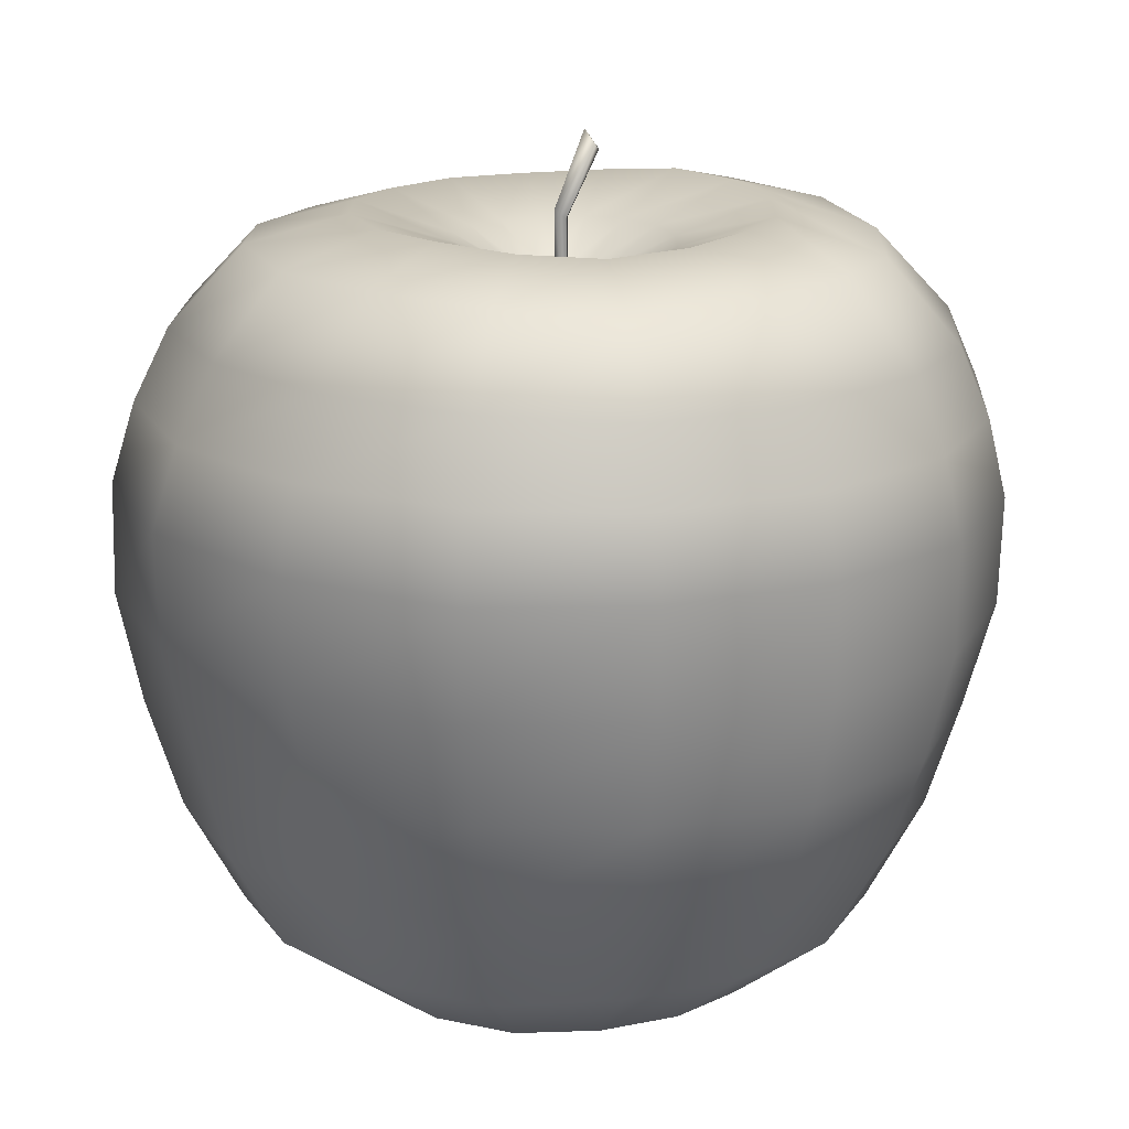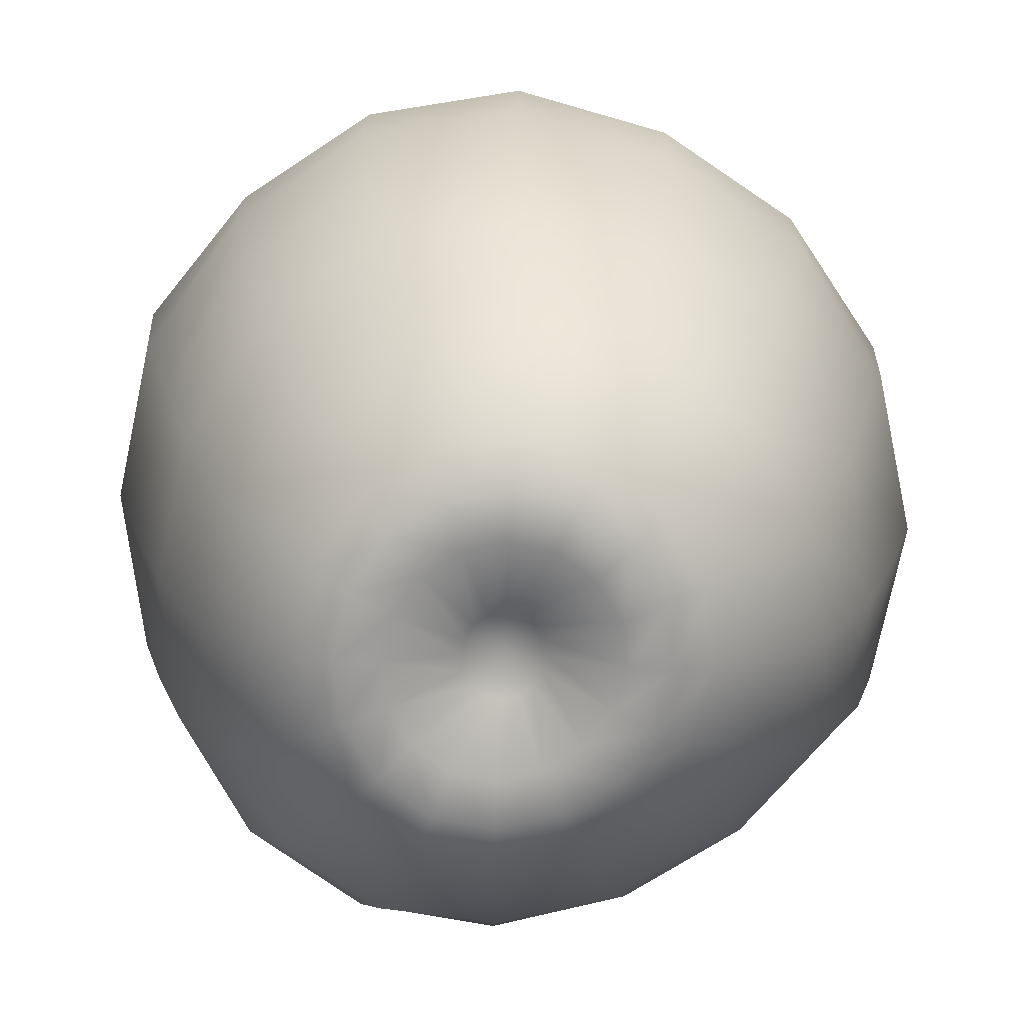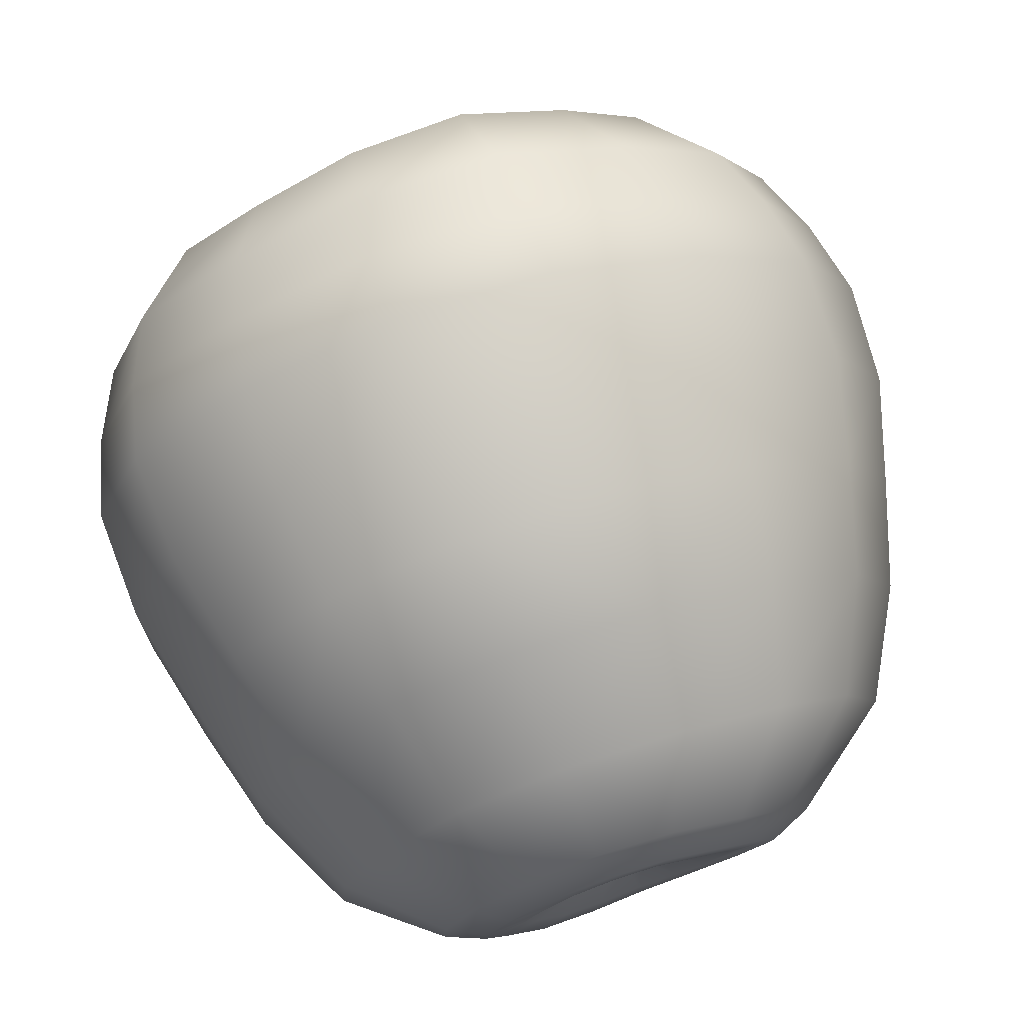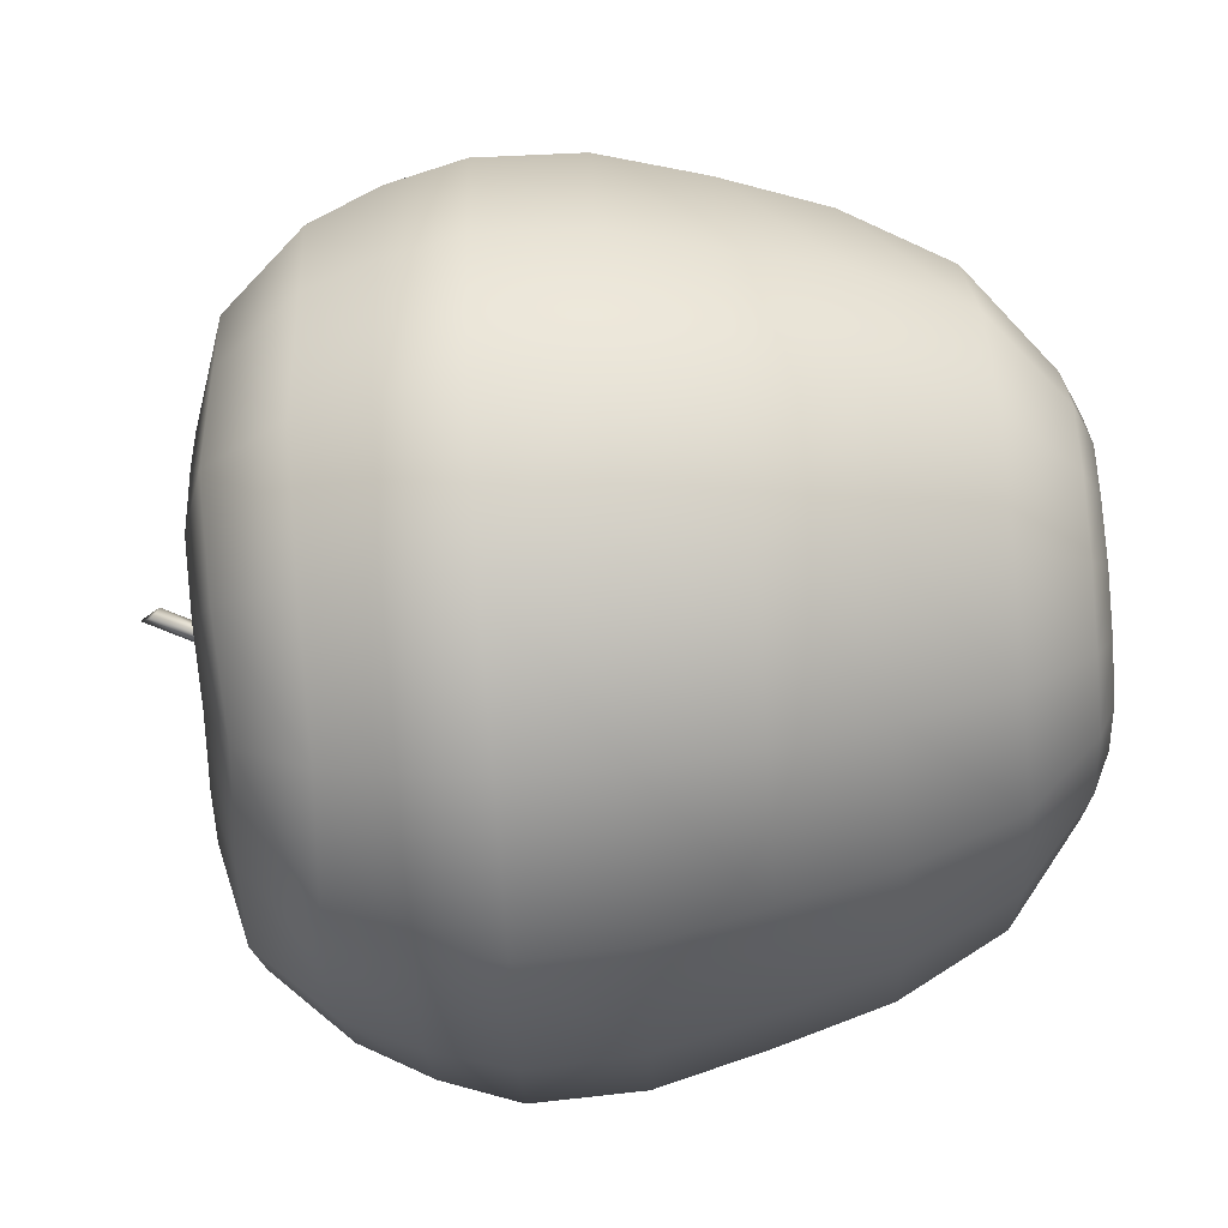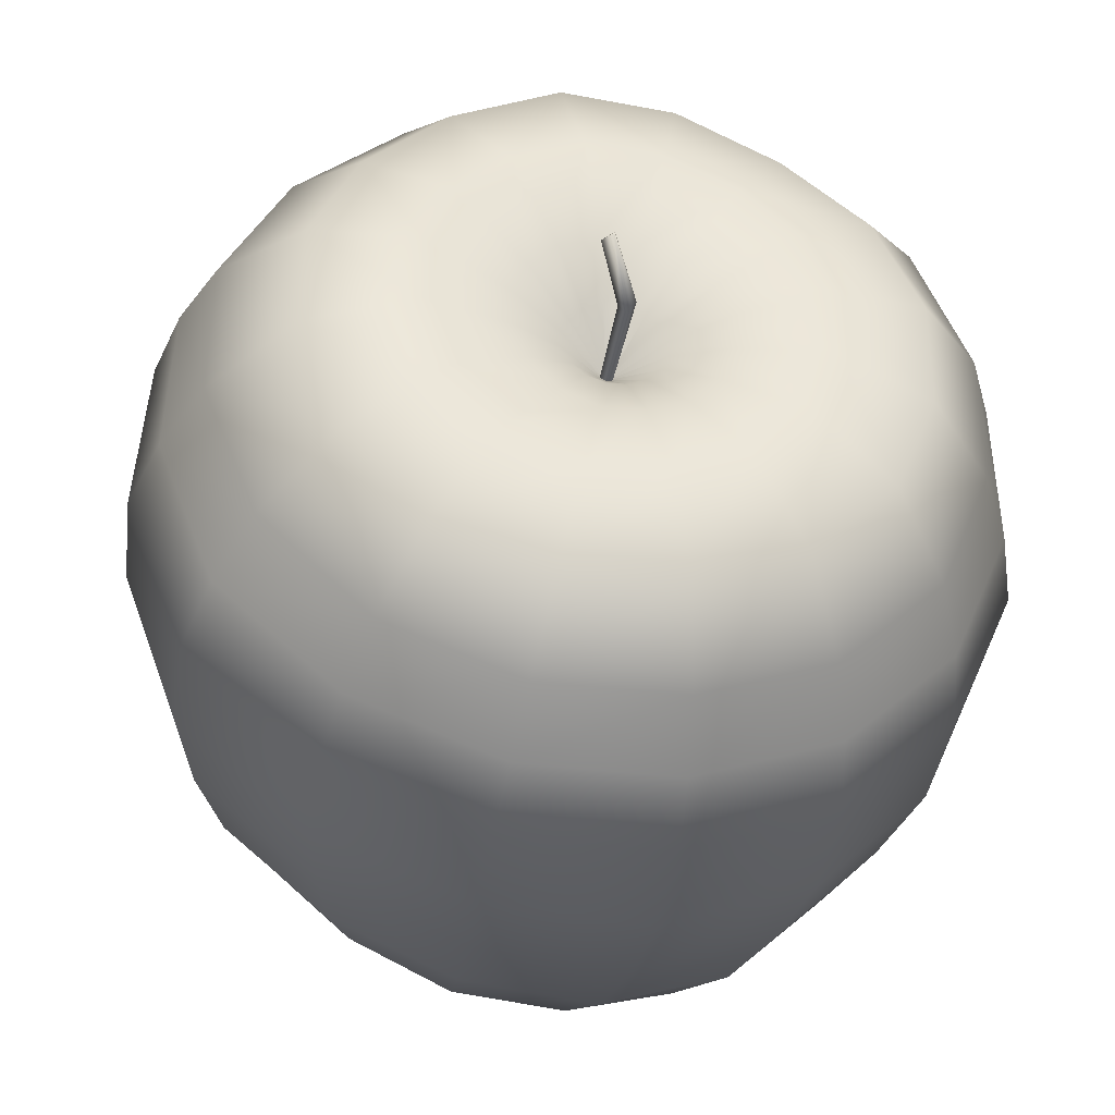
<metadata>
{"format":"obj","ext":"obj","renderer":"f3d","projection":"perspective","resolution":1024,"background":"white","views":[{"elev":19.1,"azim":136.7,"up":"+Z"},{"elev":-70.7,"azim":-170.9,"up":"+Z"},{"elev":76.5,"azim":162.1,"up":"+Y"},{"elev":73.5,"azim":86.0,"up":"+Y"},{"elev":-42.0,"azim":-9.7,"up":"+Y"}]}
</metadata>
<code>
o RobothorAppleAi2_1
v 0.000206 -0.000198 0.02121
v 0.001253 0.000959 0.02124
v 0.001218 -0.000614 0.02123
v 0.00019 -0.000168 0.03103
v 0.001132 0.000608 0.03114
v 0.001622 -0.000287 0.03186
v 0.000965 -0.000913 0.03098
v -0.001197 0.00173 0.0374
v -0.00149 0.000169 0.03852
v -0.002253 0.001181 0.03677
v 0.000965 0.000357 0.02231
v 0.004371 0.01861 0.03209
v 0.006125 0.02781 0.02961
v 0.007318 0.03408 0.02271
v 0.008286 0.03902 0.00972
v 0.007887 0.03687 -0.01004
v 0.00541 0.02681 -0.02991
v 0.00194 0.003541 -0.03711
v 0.001072 0.00029 0.02234
v 0.01091 0.01586 0.03175
v 0.01575 0.02345 0.02906
v 0.01919 0.02888 0.02256
v 0.02178 0.03291 0.009516
v 0.02038 0.03067 -0.01009
v 0.01508 0.02243 -0.03013
v 0.003296 0.002937 -0.03717
v 0.00114 0.000188 0.02237
v 0.01588 0.01058 0.03202
v 0.0233 0.01579 0.02973
v 0.02895 0.01976 0.02321
v 0.03316 0.02268 0.009438
v 0.02993 0.02029 -0.01038
v 0.0229 0.01471 -0.03082
v 0.004357 0.001845 -0.03722
v 0.001163 7.4e-05 0.02241
v 0.0185 0.003706 0.03234
v 0.02734 0.005544 0.03004
v 0.03372 0.006871 0.0232
v 0.03877 0.007833 0.009484
v 0.03554 0.00691 -0.01077
v 0.02702 0.004084 -0.03118
v 0.004971 0.000419 -0.03724
v 0.001148 -3.2e-05 0.02243
v 0.01853 -0.003691 0.03218
v 0.02725 -0.005527 0.02969
v 0.03349 -0.006848 0.02292
v 0.03924 -0.008179 0.009377
v 0.03618 -0.007825 -0.01113
v 0.02784 -0.007384 -0.03126
v 0.005037 -0.001139 -0.03723
v 0.001104 -0.000123 0.02244
v 0.01588 -0.01055 0.032
v 0.02329 -0.01576 0.02964
v 0.02867 -0.01953 0.0227
v 0.03307 -0.02262 0.009052
v 0.03154 -0.02163 -0.01139
v 0.02434 -0.01767 -0.03142
v 0.004525 -0.002592 -0.03719
v 0.001036 -0.000194 0.02244
v 0.01092 -0.01583 0.03168
v 0.0158 -0.02346 0.029
v 0.01926 -0.02881 0.02226
v 0.02248 -0.03354 0.009
v 0.02175 -0.03188 -0.0114
v 0.01669 -0.02539 -0.03135
v 0.003499 -0.003706 -0.03714
v 0.00095 -0.000239 0.02242
v 0.004375 -0.01853 0.03137
v 0.006124 -0.02759 0.02857
v 0.007352 -0.03374 0.02219
v 0.008641 -0.03924 0.009153
v 0.00872 -0.03736 -0.01132
v 0.006426 -0.02868 -0.03099
v 0.002118 -0.004301 -0.03708
v 0.00085 -0.000251 0.0224
v -0.002671 -0.01873 0.03126
v -0.004351 -0.02777 0.02878
v -0.005555 -0.03436 0.02249
v -0.006359 -0.0395 0.009096
v -0.005466 -0.03637 -0.01094
v -0.004298 -0.02798 -0.03064
v 0.000599 -0.004278 -0.03701
v 0.000746 -0.000224 0.02238
v -0.009181 -0.01582 0.03123
v -0.0141 -0.02361 0.02861
v -0.01782 -0.02948 0.02224
v -0.0205 -0.03381 0.008791
v -0.01868 -0.03117 -0.01081
v -0.014 -0.02346 -0.0303
v -0.000812 -0.003641 -0.03695
v 0.000903 2e-05 0.02203
v 0.000655 -0.000153 0.02235
v -0.01404 -0.01047 0.03168
v -0.02173 -0.01589 0.02909
v -0.0277 -0.02008 0.02242
v -0.03248 -0.02345 0.008712
v -0.02996 -0.0217 -0.01089
v -0.02197 -0.01616 -0.03028
v -0.001889 -0.002492 -0.03691
v 0.000594 -4.4e-05 0.02232
v -0.01651 -0.003624 0.03245
v -0.02598 -0.005612 0.02997
v -0.03287 -0.007034 0.02253
v -0.03821 -0.008138 0.008852
v -0.03506 -0.007477 -0.0106
v -0.02644 -0.006455 -0.03006
v -0.002462 -0.001021 -0.0369
v 0.000579 8.8e-05 0.0223
v -0.01648 0.003646 0.03251
v -0.02594 0.00563 0.02987
v -0.03299 0.007132 0.02263
v -0.03745 0.008099 0.008824
v -0.03419 0.00742 -0.01038
v -0.02651 0.004723 -0.03003
v -0.002456 0.000537 -0.03692
v 0.000619 0.000218 0.02229
v -0.01392 0.01041 0.03224
v -0.02168 0.01588 0.02933
v -0.02722 0.01981 0.02203
v -0.03089 0.02245 0.008743
v -0.02869 0.02091 -0.01034
v -0.0223 0.01494 -0.02988
v -0.00189 0.001948 -0.03695
v 0.000711 0.00032 0.02228
v -0.00906 0.01564 0.03214
v -0.01412 0.02365 0.02925
v -0.01759 0.02916 0.02202
v -0.01986 0.03283 0.009009
v -0.01838 0.0305 -0.01005
v -0.01501 0.02304 -0.03004
v -0.000857 0.003008 -0.03699
v 0.000835 0.00037 0.02229
v -0.002631 0.01848 0.03243
v -0.004415 0.02801 0.03006
v -0.005625 0.03452 0.02279
v -0.006439 0.03905 0.009528
v -0.005972 0.03663 -0.01003
v -0.005132 0.02716 -0.02997
v 0.000485 0.003566 -0.03704
v 0.00127 -0.000277 -0.03538
v 0.002787 0.01018 0.02896
v 0.006331 0.008627 0.02907
v 0.008963 0.005711 0.02935
v 0.01033 0.001994 0.02959
v 0.01032 -0.001968 0.0296
v 0.008928 -0.005657 0.02944
v 0.006271 -0.008496 0.0293
v 0.002773 -0.01005 0.02915
v -0.001036 -0.01008 0.02897
v -0.004537 -0.008505 0.02896
v -0.007123 -0.005605 0.02916
v -0.008488 -0.001943 0.02929
v -0.008492 0.001977 0.02929
v -0.007118 0.005634 0.0292
v -0.004511 0.00849 0.02913
v -0.00104 0.0101 0.02904
v 0.00183 0.005047 0.02611
v 0.003541 0.004211 0.02628
v 0.004761 0.002748 0.02651
v 0.005357 0.000954 0.02669
v 0.005314 -0.000913 0.02676
v 0.00464 -0.002629 0.02674
v 0.003404 -0.003958 0.02667
v 0.001773 -0.004698 0.02659
v -1.4e-05 -0.004727 0.02649
v -0.001684 -0.004024 0.02641
v -0.002976 -0.002695 0.02634
v -0.0037 -0.00094 0.02627
v -0.003751 0.00099 0.02619
v -0.003098 0.002819 0.02611
v -0.001811 0.004259 0.02606
v -7.2e-05 0.005059 0.02605
v 0.01101 0.01553 -0.03722
v 0.00911 0.01234 -0.03912
v 0.006917 0.00875 -0.03905
v 0.009878 0.005681 -0.03923
v 0.01325 0.00803 -0.03942
v 0.01625 0.01011 -0.03766
v 0.004351 0.01846 -0.0371
v 0.003829 0.0147 -0.03901
v 0.003147 0.01048 -0.03896
v 0.01152 0.001655 -0.03931
v 0.01556 0.002372 -0.03957
v 0.01914 0.002935 -0.03789
v 0.01162 -0.002658 -0.0391
v 0.0157 -0.003685 -0.03938
v 0.01936 -0.004742 -0.03791
v 0.01674 -0.01168 -0.03792
v 0.01365 -0.009187 -0.03932
v 0.01016 -0.0066 -0.03902
v 0.01174 -0.01679 -0.0381
v 0.009726 -0.01333 -0.0395
v 0.007357 -0.00959 -0.03914
v 0.005078 -0.01925 -0.03773
v 0.004446 -0.01538 -0.03922
v 0.003577 -0.01107 -0.03894
v -0.002074 -0.01891 -0.03723
v -0.001279 -0.01516 -0.03881
v -0.000525 -0.01099 -0.03866
v -0.008647 -0.01593 -0.0371
v -0.006585 -0.01281 -0.03878
v -0.004345 -0.009294 -0.03866
v -0.01379 -0.01078 -0.03723
v -0.01072 -0.008627 -0.03889
v -0.007352 -0.006286 -0.03873
v -0.01673 -0.004012 -0.03743
v -0.01306 -0.00316 -0.03904
v -0.00907 -0.002328 -0.03885
v -0.01691 0.003408 -0.03766
v -0.0132 0.002802 -0.03936
v -0.009167 0.001998 -0.03911
v -0.007601 0.005969 -0.03924
v -0.0111 0.008327 -0.0395
v -0.01431 0.01031 -0.0377
v -0.004725 0.009 -0.03919
v -0.007111 0.01256 -0.03942
v -0.009369 0.01567 -0.03763
v -0.000934 0.01056 -0.03897
v -0.001852 0.01477 -0.03908
v -0.002793 0.01853 -0.03724
v -0.03072 0.02235 -0.000765
v -0.03694 0.008 -0.000725
v -0.03778 -0.008043 -0.000814
v -0.0322 -0.02326 -0.001032
v -0.02022 -0.03347 -0.000963
v -0.006131 -0.03908 -0.000886
v 0.008907 -0.03945 -0.001047
v 0.02276 -0.03369 -0.001167
v 0.03326 -0.02279 -0.00114
v 0.03883 -0.008235 -0.000851
v 0.03826 0.007613 -0.00062
v 0.03248 0.02216 -0.000441
v 0.0217 0.03277 -0.000257
v 0.008312 0.0391 -0.000132
v -0.006415 0.039 -0.000226
v -0.01972 0.03263 -0.000492
v -0.03134 0.006285 -0.02012
v -0.03176 -0.007167 -0.02027
v -0.02667 -0.01962 -0.02035
v -0.01679 -0.02821 -0.02036
v -0.005023 -0.03321 -0.02076
v 0.007788 -0.0341 -0.02128
v 0.01976 -0.02962 -0.02163
v 0.02871 -0.0204 -0.02169
v 0.03305 -0.007851 -0.02151
v 0.03226 0.005696 -0.02099
v 0.02723 0.01809 -0.02057
v 0.01827 0.02743 -0.02006
v 0.006838 0.03289 -0.01992
v -0.005749 0.03294 -0.01995
v -0.01724 0.02764 -0.01999
v -0.02634 0.01852 -0.02004
v -0.006123 0.0373 0.01649
v 0.007906 0.03707 0.01655
v 0.02077 0.03133 0.01637
v 0.03148 0.02152 0.01666
v 0.03675 0.007456 0.01668
v 0.03687 -0.007618 0.01648
v 0.0313 -0.02137 0.0162
v 0.02116 -0.03161 0.01596
v 0.008103 -0.037 0.016
v -0.006047 -0.03745 0.01612
v -0.01943 -0.03209 0.01584
v -0.03052 -0.02207 0.01589
v -0.03605 -0.007691 0.01601
v -0.03572 0.007724 0.01605
v -0.02947 0.02143 0.01571
v -0.019 0.03143 0.01584
f 10 8 5
f 7 3 6
f 6 8 9
f 5 2 4
f 5 4 10
f 10 9 8
f 4 1 7
f 5 8 6
f 2 1 4
f 2 5 6
f 3 2 6
f 7 1 3
f 4 7 9
f 9 7 6
f 10 4 9
f 132 11 157 172
f 37 29 28 36
f 232 233 23 31
f 231 232 31 39
f 247 248 24 32
f 22 14 13 21
f 23 15 254 255
f 11 19 158 157
f 233 234 15 23
f 21 13 12 20
f 248 249 16 24
f 254 15 136 253
f 15 234 235 136
f 142 143 28 20
f 16 249 250 137
f 38 30 29 37
f 39 31 256 257
f 19 27 159 158
f 230 231 39 47
f 91 35 27
f 140 34 42
f 45 37 36 44
f 46 38 37 45
f 47 39 257 258
f 246 247 32 40
f 27 35 160 159
f 229 230 47 55
f 91 43 35
f 140 42 50
f 53 45 44 52
f 54 46 45 53
f 55 47 258 259
f 245 246 40 48
f 228 229 55 63
f 35 43 161 160
f 91 51 43
f 140 50 58
f 61 53 52 60
f 62 54 53 61
f 63 55 259 260
f 244 245 48 56
f 227 228 63 71
f 43 51 162 161
f 91 59 51
f 140 58 66
f 70 62 61 69
f 71 63 260 261
f 243 244 56 64
f 69 61 60 68
f 51 59 163 162
f 226 227 71 79
f 91 67 59
f 77 69 68 76
f 78 70 69 77
f 79 71 261 262
f 242 243 64 72
f 140 66 74
f 225 226 79 87
f 91 75 67
f 59 67 164 163
f 85 77 76 84
f 86 78 77 85
f 87 79 262 263
f 241 242 72 80
f 140 74 82
f 91 83 75
f 67 75 165 164
f 224 225 87 96
f 94 85 84 93
f 95 86 85 94
f 240 241 80 88
f 96 87 263 264
f 140 82 90
f 91 92 83
f 75 83 166 165
f 223 224 96 104
f 103 95 94 102
f 239 240 88 97
f 104 96 264 265
f 140 90 99
f 102 94 93 101
f 91 100 92
f 83 92 167 166
f 222 223 104 112
f 111 103 102 110
f 112 104 265 266
f 238 239 97 105
f 140 99 107
f 151 152 101 93
f 110 102 101 109
f 92 100 168 167
f 221 222 112 120
f 91 108 100
f 119 111 110 118
f 120 112 266 267
f 237 238 105 113
f 140 107 115
f 152 153 109 101
f 118 110 109 117
f 100 108 169 168
f 236 221 120 128
f 91 116 108
f 127 119 118 126
f 252 237 113 121
f 140 115 123
f 126 118 117 125
f 128 120 267 268
f 108 116 170 169
f 235 236 128 136
f 91 124 116
f 251 252 121 129
f 30 22 21 29
f 140 123 131
f 134 126 125 133
f 136 128 268 253
f 135 127 126 134
f 116 124 171 170
f 91 132 124
f 12 13 134 133
f 140 131 139
f 250 251 129 137
f 124 132 172 171
f 140 139 18
f 91 19 11
f 29 21 20 28
f 156 141 12 133
f 141 142 20 12
f 172 157 141 156
f 171 172 156 155
f 170 171 155 154
f 169 170 154 153
f 168 169 153 152
f 167 168 152 151
f 166 167 151 150
f 165 166 150 149
f 164 165 149 148
f 163 164 148 147
f 162 163 147 146
f 161 162 146 145
f 160 161 145 144
f 159 160 144 143
f 158 159 143 142
f 157 158 142 141
f 140 18 26
f 140 26 34
f 91 27 19
f 143 144 36 28
f 144 145 44 36
f 145 146 52 44
f 146 147 60 52
f 147 148 68 60
f 148 149 76 68
f 149 150 84 76
f 150 151 93 84
f 153 154 117 109
f 154 155 125 117
f 155 156 133 125
f 132 91 11
f 13 14 135 134
f 31 23 255 256
f 175 174 177 176
f 174 173 178 177
f 211 210 213 212
f 210 209 214 213
f 178 173 25 33
f 173 179 17 25
f 181 175 26 18
f 175 176 34 26
f 184 178 33 41
f 176 182 42 34
f 187 184 41 49
f 182 185 50 42
f 188 187 49 57
f 191 188 57 65
f 185 190 58 50
f 194 191 65 73
f 190 193 66 58
f 197 194 73 81
f 193 196 74 66
f 200 197 81 89
f 196 199 82 74
f 203 200 89 98
f 199 202 90 82
f 206 203 98 106
f 202 205 99 90
f 209 206 106 114
f 205 208 107 99
f 214 209 114 122
f 208 211 115 107
f 211 212 123 115
f 217 214 122 130
f 212 215 131 123
f 220 217 130 138
f 215 218 139 131
f 218 181 18 139
f 17 179 220 138
f 173 174 180 179
f 174 175 181 180
f 176 177 183 182
f 177 178 184 183
f 182 183 186 185
f 183 184 187 186
f 185 186 189 190
f 186 187 188 189
f 190 189 192 193
f 189 188 191 192
f 193 192 195 196
f 192 191 194 195
f 196 195 198 199
f 195 194 197 198
f 199 198 201 202
f 198 197 200 201
f 202 201 204 205
f 201 200 203 204
f 205 204 207 208
f 204 203 206 207
f 208 207 210 211
f 207 206 209 210
f 212 213 216 215
f 213 214 217 216
f 215 216 219 218
f 216 217 220 219
f 179 180 219 220
f 180 181 218 219
f 121 113 222 221
f 113 105 223 222
f 105 97 224 223
f 97 88 225 224
f 88 80 226 225
f 80 72 227 226
f 72 64 228 227
f 64 56 229 228
f 56 48 230 229
f 48 40 231 230
f 40 32 232 231
f 32 24 233 232
f 24 16 234 233
f 235 234 16 137
f 137 129 236 235
f 129 121 221 236
f 114 106 238 237
f 106 98 239 238
f 98 89 240 239
f 89 81 241 240
f 81 73 242 241
f 73 65 243 242
f 65 57 244 243
f 57 49 245 244
f 49 41 246 245
f 41 33 247 246
f 33 25 248 247
f 25 17 249 248
f 250 249 17 138
f 138 130 251 250
f 130 122 252 251
f 122 114 237 252
f 14 254 253 135
f 255 254 14 22
f 256 255 22 30
f 257 256 30 38
f 258 257 38 46
f 259 258 46 54
f 260 259 54 62
f 261 260 62 70
f 262 261 70 78
f 263 262 78 86
f 264 263 86 95
f 265 264 95 103
f 266 265 103 111
f 267 266 111 119
f 268 267 119 127
f 253 268 127 135

</code>
